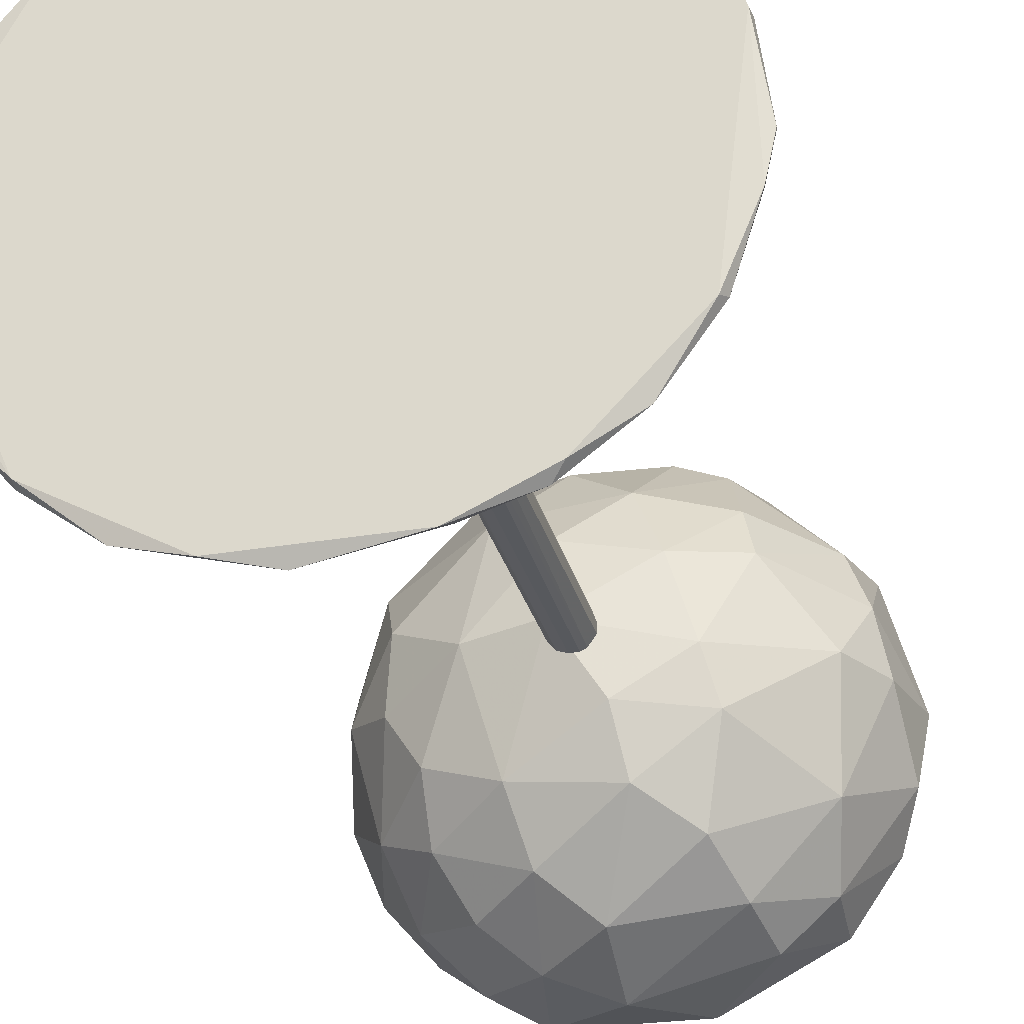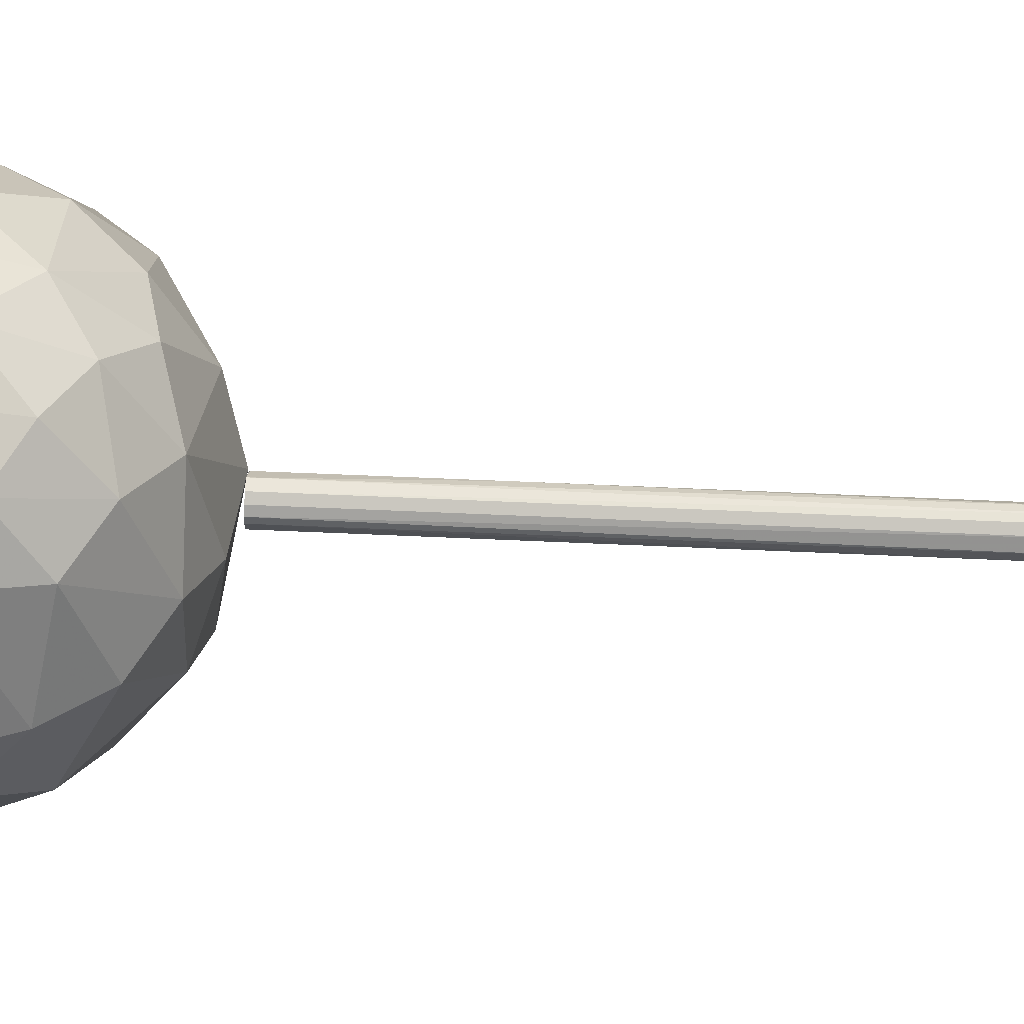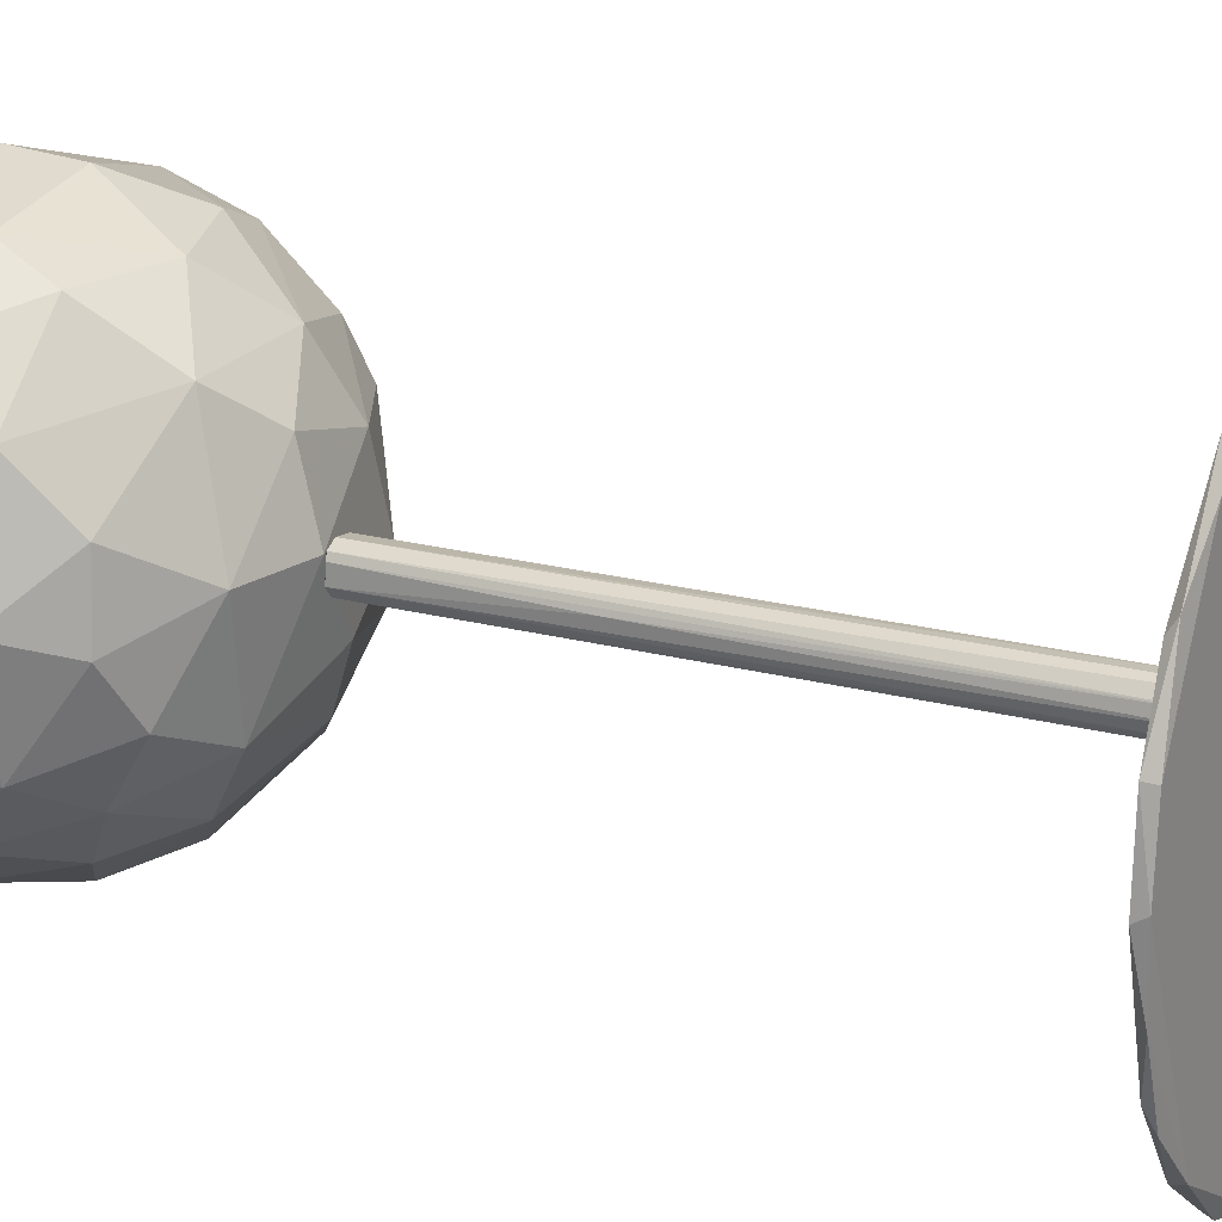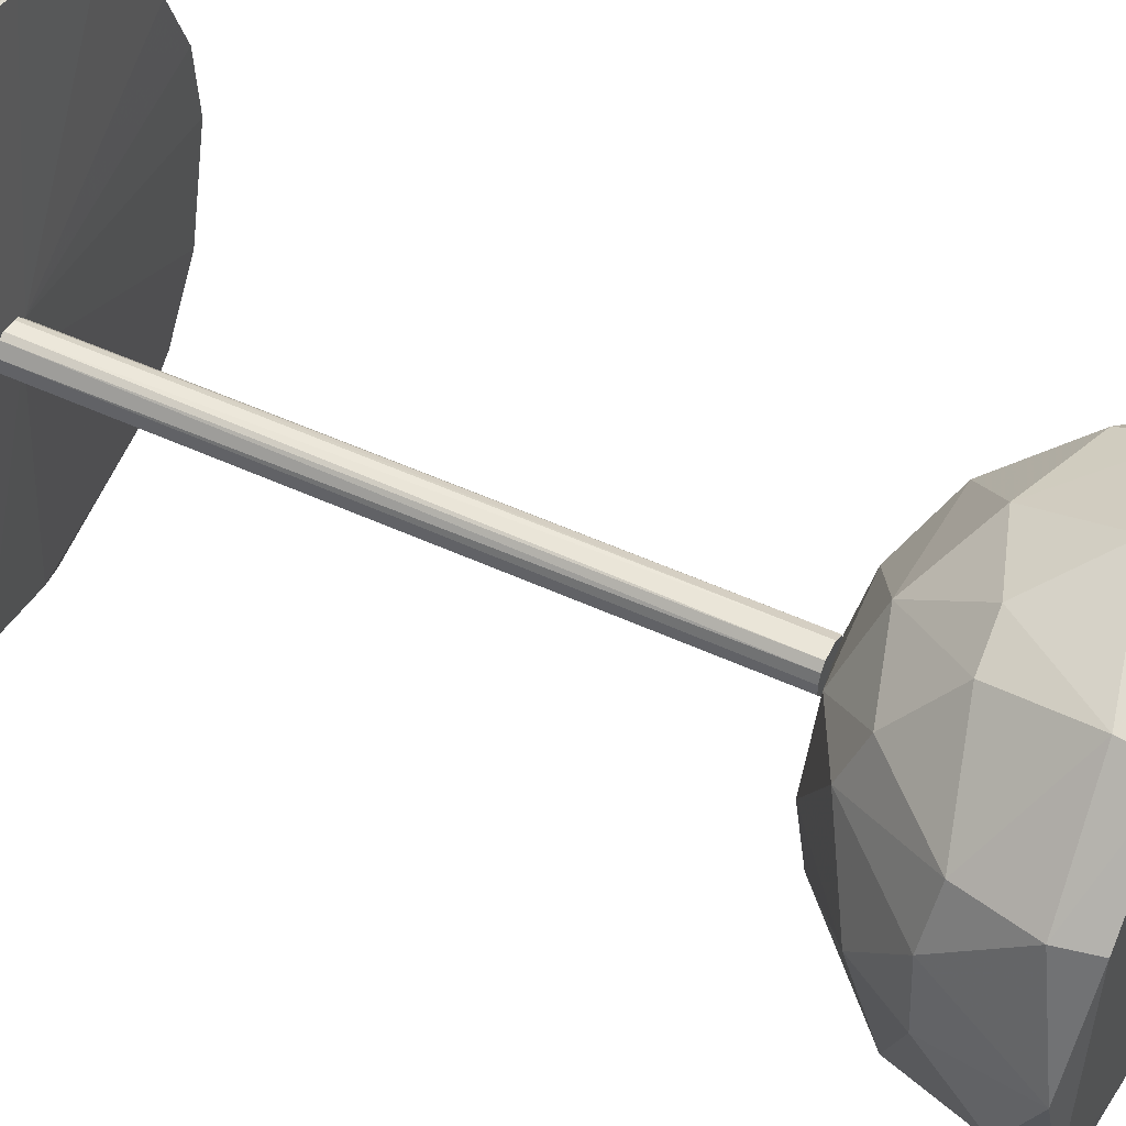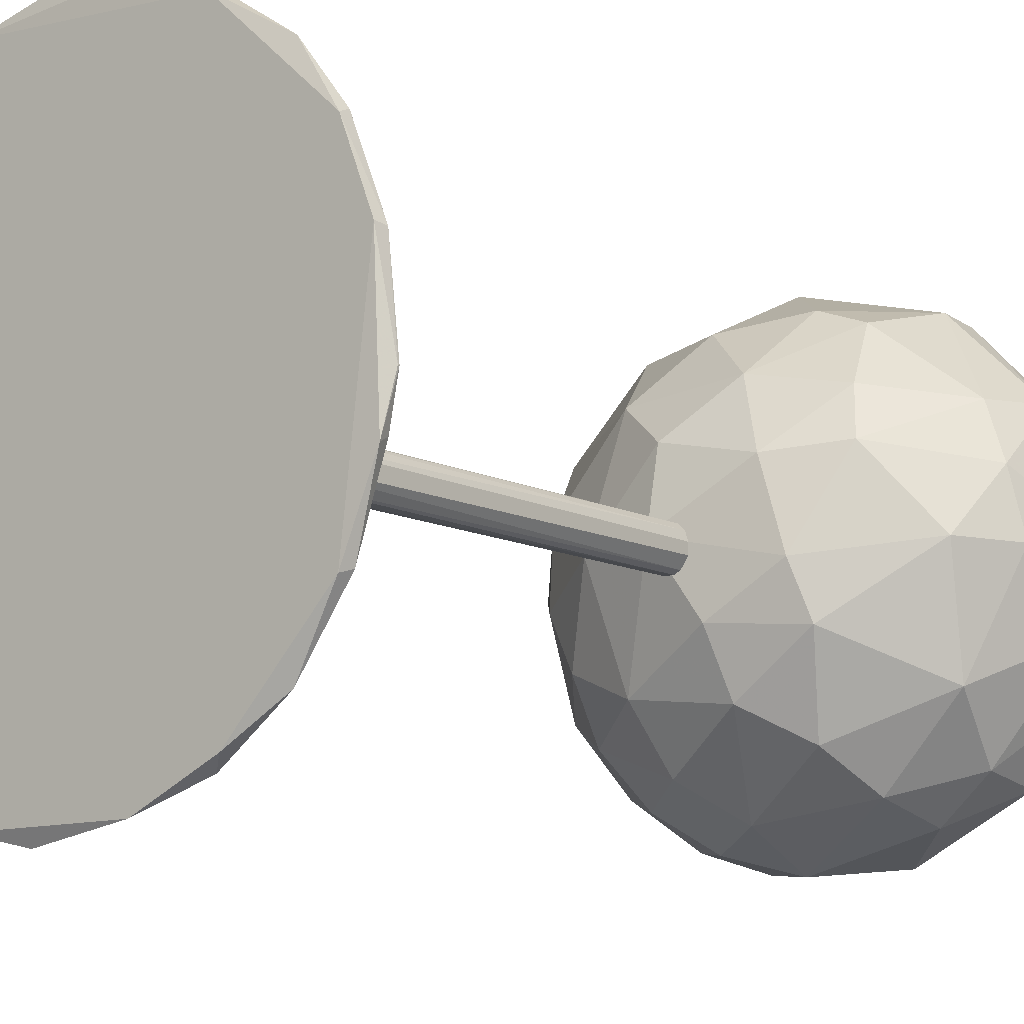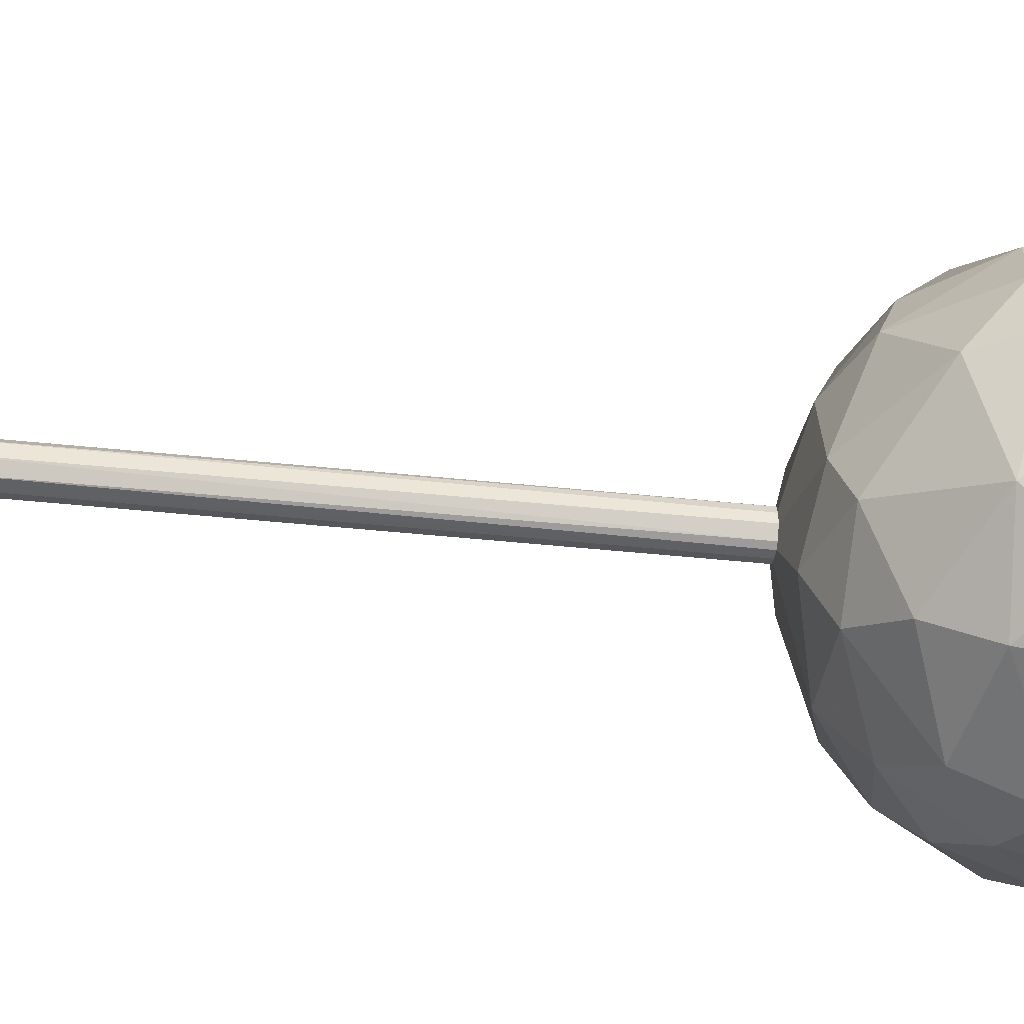
<metadata>
{"format":"obj","ext":"obj","renderer":"f3d","projection":"perspective","resolution":1024,"background":"white","views":[{"elev":-29.1,"azim":-165.8,"up":"+Y"},{"elev":-72.9,"azim":87.6,"up":"+Y"},{"elev":18.4,"azim":118.2,"up":"+Y"},{"elev":51.0,"azim":-63.2,"up":"+Y"},{"elev":-11.1,"azim":-141.2,"up":"+Y"},{"elev":-43.6,"azim":-97.1,"up":"+Y"}]}
</metadata>
<code>
o convex_0
v 0.2969 0.0648 -0.5064
v -0.308 -0.01814 -0.4978
v -0.308 -0.01814 -0.496
v 0.0204 -0.3086 -0.4978
v 0.02215 0.01122 -0.4857
v -0.1403 0.2705 -0.5064
v -0.1645 -0.2567 -0.5064
v -0.007186 0.3068 -0.4943
v 0.3056 -0.01814 -0.4943
v 0.214 -0.2186 -0.5064
v -0.08844 -0.286 -0.4926
v 0.1898 0.2411 -0.4943
v -0.2284 0.2048 -0.4943
v 0.2157 -0.2204 -0.4943
v 0.09817 0.2878 -0.5064
v -0.2941 0.07857 -0.5064
v -0.2302 -0.1875 -0.4926
v -0.2665 -0.1495 -0.5064
v -0.2959 0.07688 -0.4943
v 0.08088 -0.2947 -0.5064
v -0.02279 0.007715 -0.4857
v 0.271 0.1425 -0.4943
v 0.2192 0.2134 -0.5064
v 0.2953 -0.0873 -0.5047
v -0.005499 -0.2999 -0.4926
v -0.1421 0.2739 -0.4943
v 0.271 -0.1443 -0.4943
v -0.263 0.1581 -0.5064
v -0.08152 -0.2947 -0.5064
v 0.0878 0.2946 -0.4943
v -0.05905 0.3016 -0.5047
v 0.01173 -0.02158 -0.4857
v 0.157 -0.2636 -0.4943
v -0.2198 -0.2186 -0.496
v -0.2976 -0.06308 -0.4943
v 0.3004 0.06649 -0.4943
v -0.2993 -0.06821 -0.5047
v 0.2693 0.1564 -0.503
v -0.2198 0.222 -0.5012
v -0.2717 -0.146 -0.496
v -0.1524 -0.2688 -0.496
v -0.2613 0.1633 -0.4943
v 0.1621 0.2653 -0.5012
v 0.3039 -0.01119 -0.5064
v 0.01866 0.3085 -0.503
v -0.008933 0.0233 -0.4857
v 0.1448 -0.2756 -0.5012
v 0.2624 -0.1668 -0.503
f 24 27 48
f 6 1 7
f 7 1 10
f 1 6 15
f 6 7 16
f 16 7 18
f 2 3 19
f 16 2 19
f 7 10 20
f 12 5 22
f 1 15 23
f 11 4 25
f 9 5 27
f 24 9 27
f 6 16 28
f 16 19 28
f 4 11 29
f 20 4 29
f 7 20 29
f 5 12 30
f 15 6 31
f 6 26 31
f 26 8 31
f 17 11 32
f 5 21 32
f 21 17 32
f 11 25 32
f 27 5 32
f 14 27 32
f 25 4 33
f 32 25 33
f 14 32 33
f 18 7 34
f 19 3 35
f 17 21 35
f 21 19 35
f 5 9 36
f 22 5 36
f 3 2 37
f 2 16 37
f 16 18 37
f 35 3 37
f 12 22 38
f 23 12 38
f 1 23 38
f 36 1 38
f 22 36 38
f 26 6 39
f 13 26 39
f 6 28 39
f 34 17 40
f 18 34 40
f 17 35 40
f 37 18 40
f 35 37 40
f 11 17 41
f 7 29 41
f 29 11 41
f 34 7 41
f 17 34 41
f 21 13 42
f 19 21 42
f 28 19 42
f 13 39 42
f 39 28 42
f 12 23 43
f 23 15 43
f 30 12 43
f 15 30 43
f 10 1 44
f 9 24 44
f 24 10 44
f 1 36 44
f 36 9 44
f 8 30 45
f 30 15 45
f 15 31 45
f 31 8 45
f 21 5 46
f 13 21 46
f 8 26 46
f 26 13 46
f 5 30 46
f 30 8 46
f 10 14 47
f 4 20 47
f 20 10 47
f 14 33 47
f 33 4 47
f 14 10 48
f 10 24 48
f 27 14 48
o convex_1
v -0.02279 -0.009519 -0.4856
v 0.02388 0.0043 -0.003437
v 0.02215 0.009485 0.216
v -0.00723 0.02332 -0.4856
v -0.02279 -0.007792 0.2178
v 0.01351 -0.01989 -0.4856
v 0.003136 -0.02335 0.2178
v -0.01242 0.02159 0.2178
v 0.01351 0.01986 -0.4856
v -0.01242 -0.02162 -0.4856
v -0.02279 0.007758 -0.4856
v 0.006594 0.02332 0.2178
v 0.02215 -0.009519 0.2178
v 0.02388 -0.002607 -0.4856
v -0.01415 -0.01989 0.2178
v -0.01933 0.01468 0.2178
v 0.02215 0.009485 -0.4856
v 0.0187 0.0164 0.2178
v -0.01415 0.01986 -0.4856
v 0.01351 -0.01989 0.2178
v 0.003136 -0.02335 -0.4856
v 0.02042 -0.01298 -0.4856
v -0.00723 -0.02335 0.2178
v 0.006594 0.02332 -0.4838
v -0.02279 0.0043 0.2178
f 64 59 73
f 49 52 54
f 53 55 56
f 54 52 57
f 49 54 58
f 52 49 59
f 49 53 59
f 56 55 60
f 52 56 60
f 50 51 61
f 60 55 61
f 54 57 62
f 50 61 62
f 53 49 63
f 55 53 63
f 49 58 63
f 53 56 64
f 51 50 65
f 50 62 65
f 62 57 65
f 57 60 66
f 61 51 66
f 60 61 66
f 51 65 66
f 65 57 66
f 56 52 67
f 52 59 67
f 64 56 67
f 59 64 67
f 55 54 68
f 61 55 68
f 54 55 69
f 58 54 69
f 54 62 70
f 62 61 70
f 68 54 70
f 61 68 70
f 55 63 71
f 63 58 71
f 69 55 71
f 58 69 71
f 57 52 72
f 52 60 72
f 60 57 72
f 59 53 73
f 53 64 73
o convex_2
v -0.000274 -0.2325 0.3406
v 0.003114 0.2791 0.4996
v 0.003114 0.2791 0.4961
v -0.2786 0.01294 0.4978
v -0.07979 0.08027 0.2421
v 0.271 -0.06653 0.5013
v 0.1881 0.05786 0.2974
v -0.06597 -0.2636 0.5065
v -0.2112 -0.1236 0.3579
v -0.2216 0.1339 0.389
v 0.2019 0.184 0.5065
v 0.02388 0.2186 0.3251
v 0.07225 -0.1218 0.2559
v 0.1915 -0.191 0.4201
v -0.1437 0.2341 0.5065
v -0.1248 -0.07341 0.2576
v 0.08952 -0.2618 0.5048
v 0.02213 0.01463 0.2178
v -0.1922 -0.1996 0.5048
v -0.1213 0.2134 0.3596
v 0.1915 0.1892 0.4166
v 0.2451 -0.004334 0.3613
v -0.2216 0.002552 0.325
v -0.1248 -0.2135 0.3631
v 0.08782 0.1495 0.2767
v 0.2676 0.07338 0.4564
v 0.1535 -0.08899 0.2801
v 0.1224 -0.2117 0.3579
v -0.04176 -0.1356 0.2559
v -0.2682 -0.07516 0.4616
v 0.1172 0.2428 0.4235
v -0.2336 0.1391 0.5065
v -0.1559 0.08896 0.2818
v 0.001365 -0.2722 0.4305
v 0.1967 -0.191 0.5065
v 0.214 -0.1235 0.3631
v -0.04525 0.1615 0.2732
v -0.005466 0.2705 0.4253
v 0.2105 0.1235 0.3579
v 0.1085 0.009438 0.2403
v -0.2596 0.000803 0.3907
v -0.142 0.2394 0.4598
v -0.1386 -0.2359 0.4339
v 0.1241 0.2116 0.3596
v -0.1006 -0.172 0.2991
v 0.1397 0.2428 0.4996
v -0.1092 -0.01466 0.2403
v 0.2676 0.07169 0.5048
v -0.1956 -0.1892 0.427
v 0.02388 0.1028 0.2386
v -0.2423 0.1391 0.4667
v 0.2641 -0.07516 0.4408
v -0.244 -0.1236 0.5065
v 0.1397 -0.2411 0.4616
v -0.02968 -0.06653 0.2282
v 0.05498 -0.191 0.2991
v -0.142 0.1443 0.3026
v 0.0705 -0.2515 0.3941
v 0.2399 -0.1426 0.465
v 0.1535 -0.1547 0.3199
v 0.1932 -0.02674 0.2974
v -0.2458 0.07169 0.382
v -0.06941 0.2324 0.3562
v 0.2399 0.1426 0.4633
f 84 121 137
f 84 75 88
f 81 84 88
f 89 82 96
f 81 88 105
f 90 81 107
f 97 74 107
f 84 81 108
f 81 90 108
f 85 98 110
f 76 104 111
f 104 85 111
f 95 80 112
f 80 98 112
f 99 95 112
f 86 91 113
f 98 80 113
f 100 86 113
f 96 82 114
f 82 103 114
f 103 77 114
f 75 76 115
f 88 75 115
f 93 83 115
f 76 111 115
f 81 92 116
f 107 81 116
f 97 107 116
f 98 85 117
f 85 104 117
f 104 94 117
f 112 98 117
f 94 112 117
f 82 89 118
f 74 97 118
f 97 82 118
f 102 74 118
f 89 102 118
f 76 75 119
f 75 84 119
f 84 94 119
f 104 76 119
f 94 104 119
f 78 91 120
f 89 96 120
f 106 78 120
f 96 106 120
f 79 99 121
f 108 79 121
f 84 108 121
f 82 97 122
f 103 82 122
f 116 92 122
f 97 116 122
f 91 78 123
f 78 110 123
f 110 98 123
f 113 91 123
f 98 113 123
f 77 105 124
f 105 88 124
f 88 115 124
f 115 83 124
f 99 79 125
f 95 99 125
f 109 95 125
f 92 81 126
f 77 103 126
f 105 77 126
f 81 105 126
f 103 122 126
f 122 92 126
f 101 87 127
f 87 108 127
f 108 90 127
f 91 86 128
f 86 102 128
f 102 89 128
f 120 91 128
f 89 120 128
f 74 102 129
f 102 86 129
f 83 93 130
f 78 106 130
f 106 83 130
f 110 78 130
f 93 110 130
f 90 107 131
f 107 74 131
f 101 127 131
f 127 90 131
f 74 129 131
f 129 101 131
f 79 108 132
f 108 87 132
f 87 109 132
f 125 79 132
f 109 125 132
f 86 100 133
f 87 101 133
f 109 87 133
f 100 109 133
f 129 86 133
f 101 129 133
f 80 95 134
f 95 109 134
f 109 100 134
f 113 80 134
f 100 113 134
f 83 106 135
f 106 96 135
f 114 77 135
f 96 114 135
f 77 124 135
f 124 83 135
f 85 110 136
f 110 93 136
f 111 85 136
f 93 115 136
f 115 111 136
f 94 84 137
f 112 94 137
f 99 112 137
f 121 99 137

</code>
